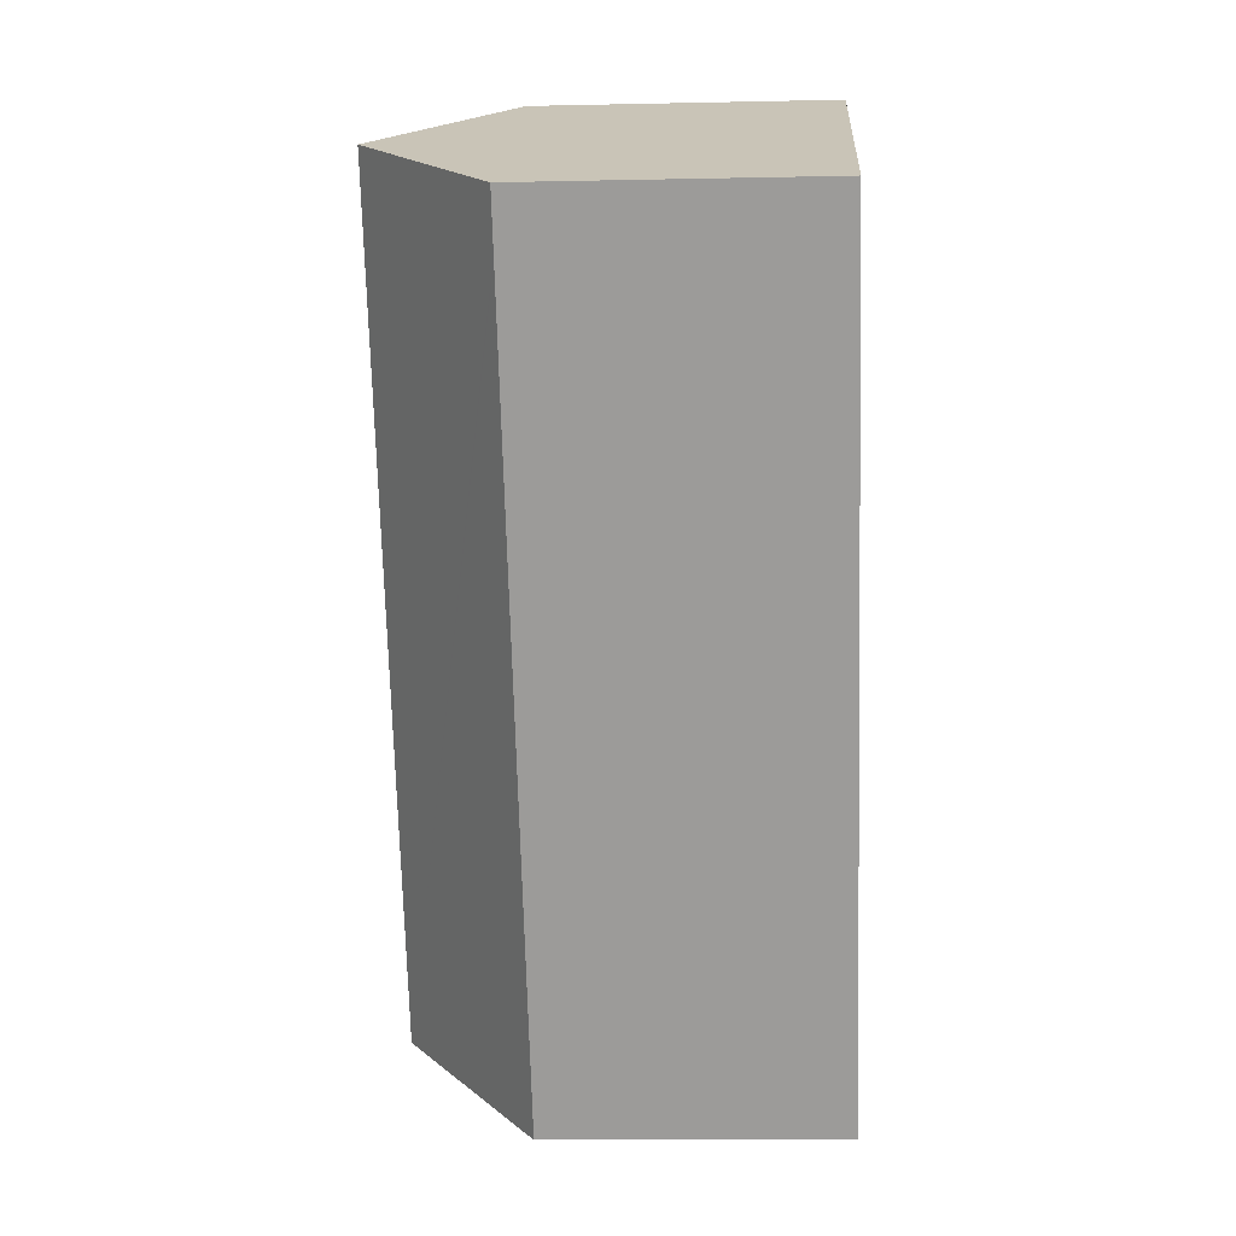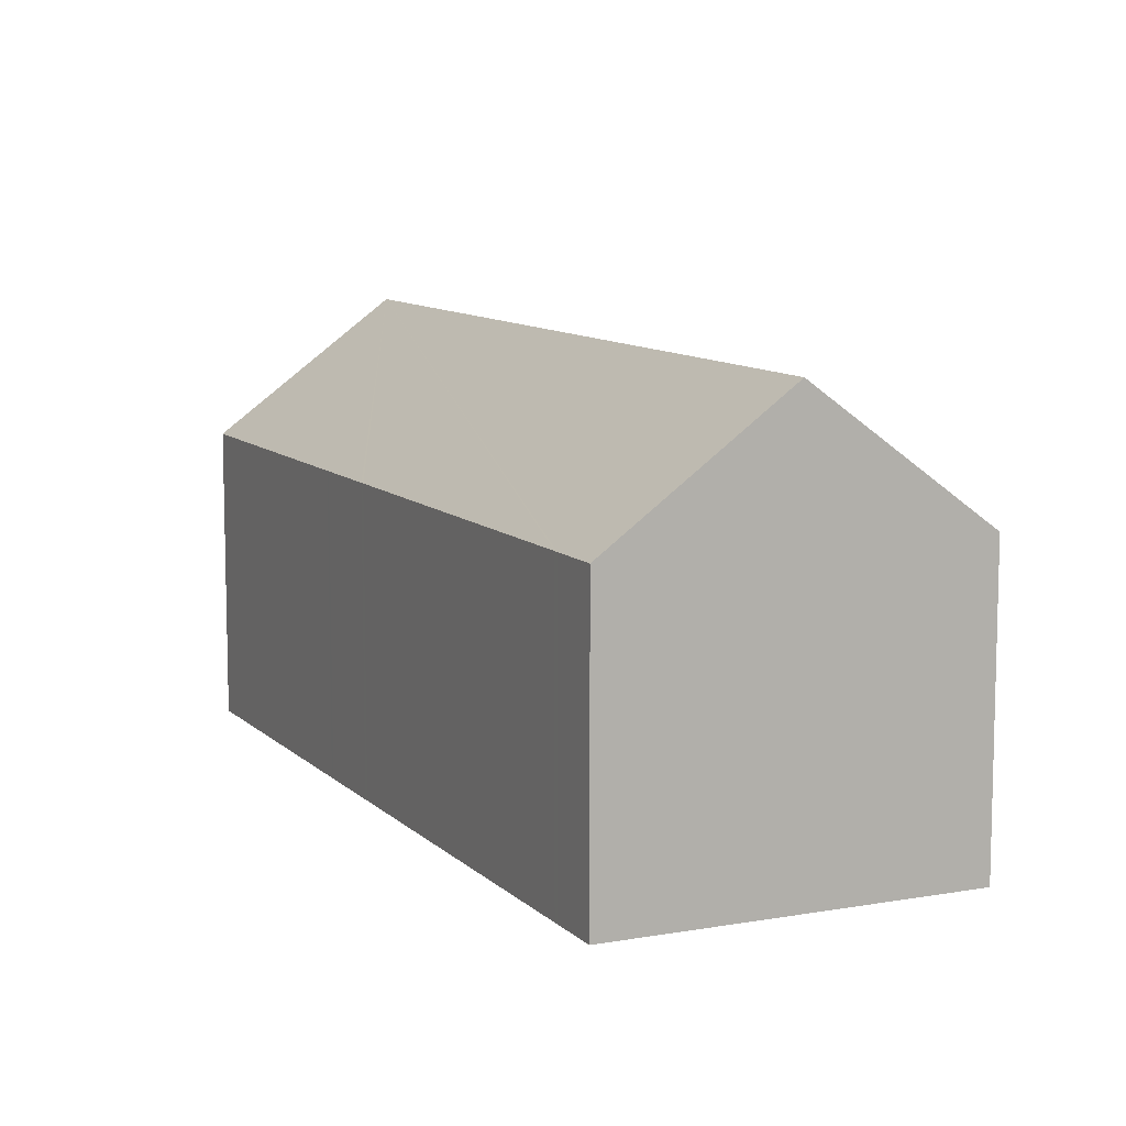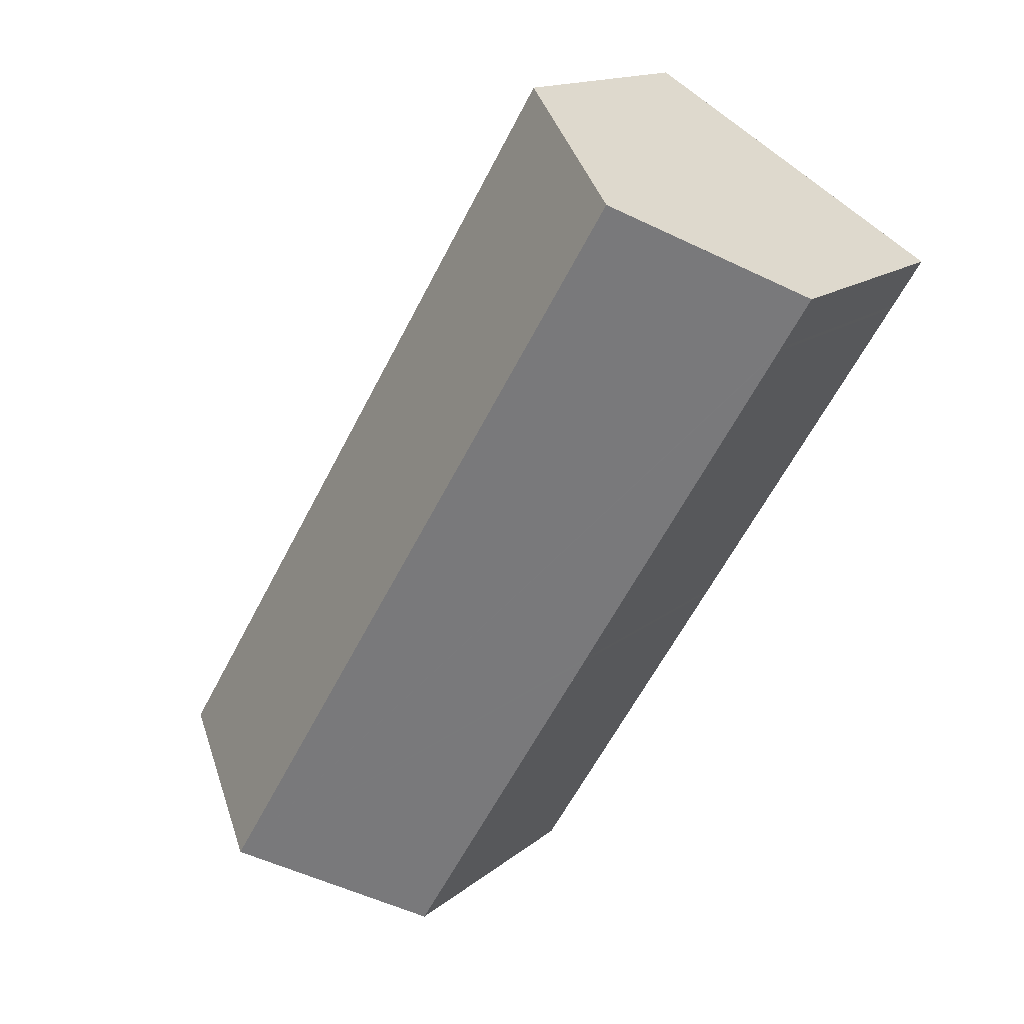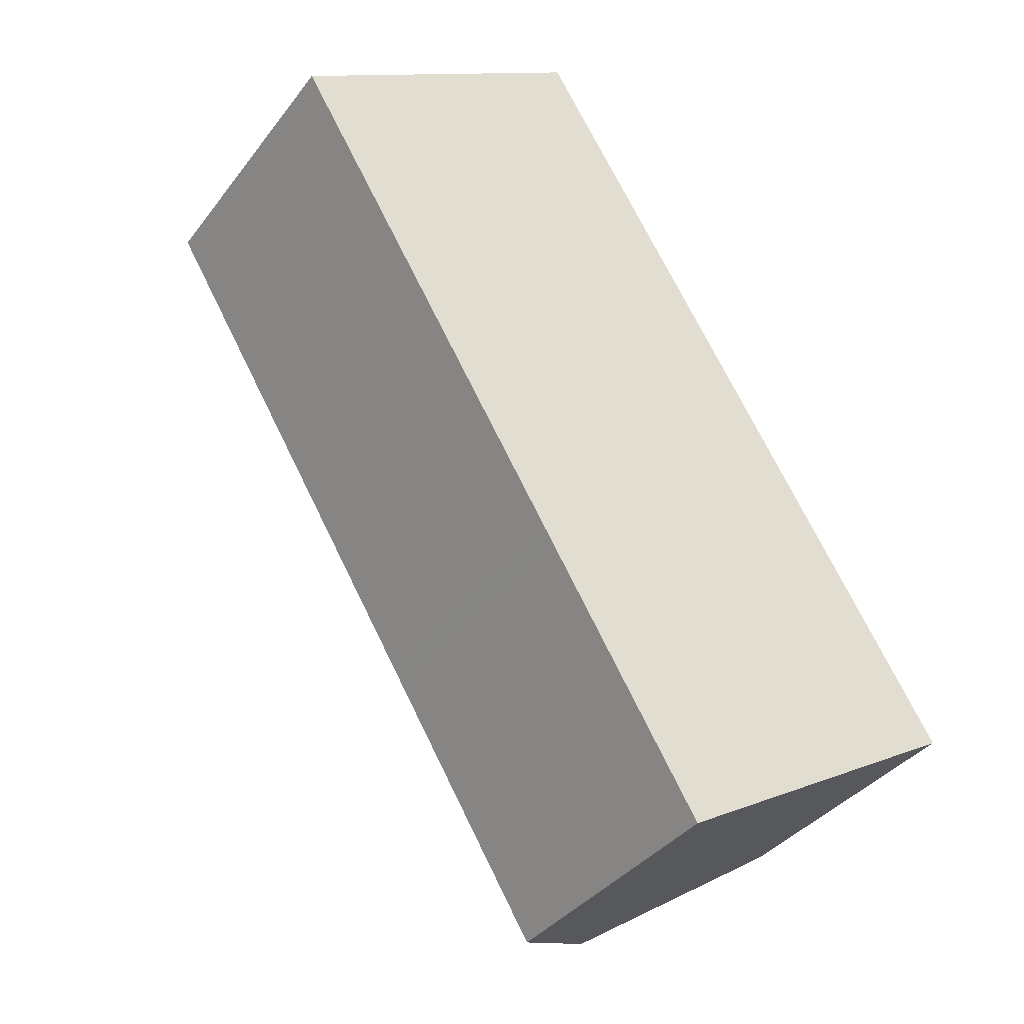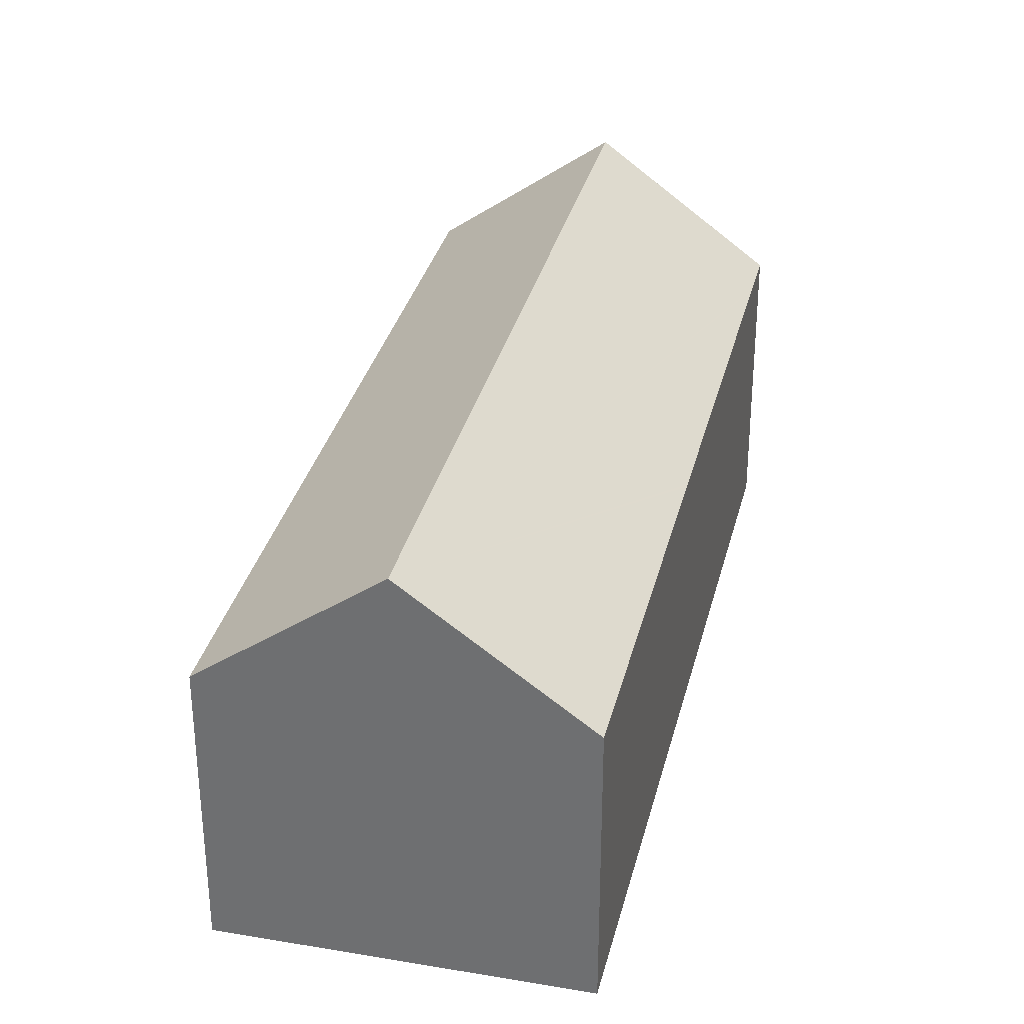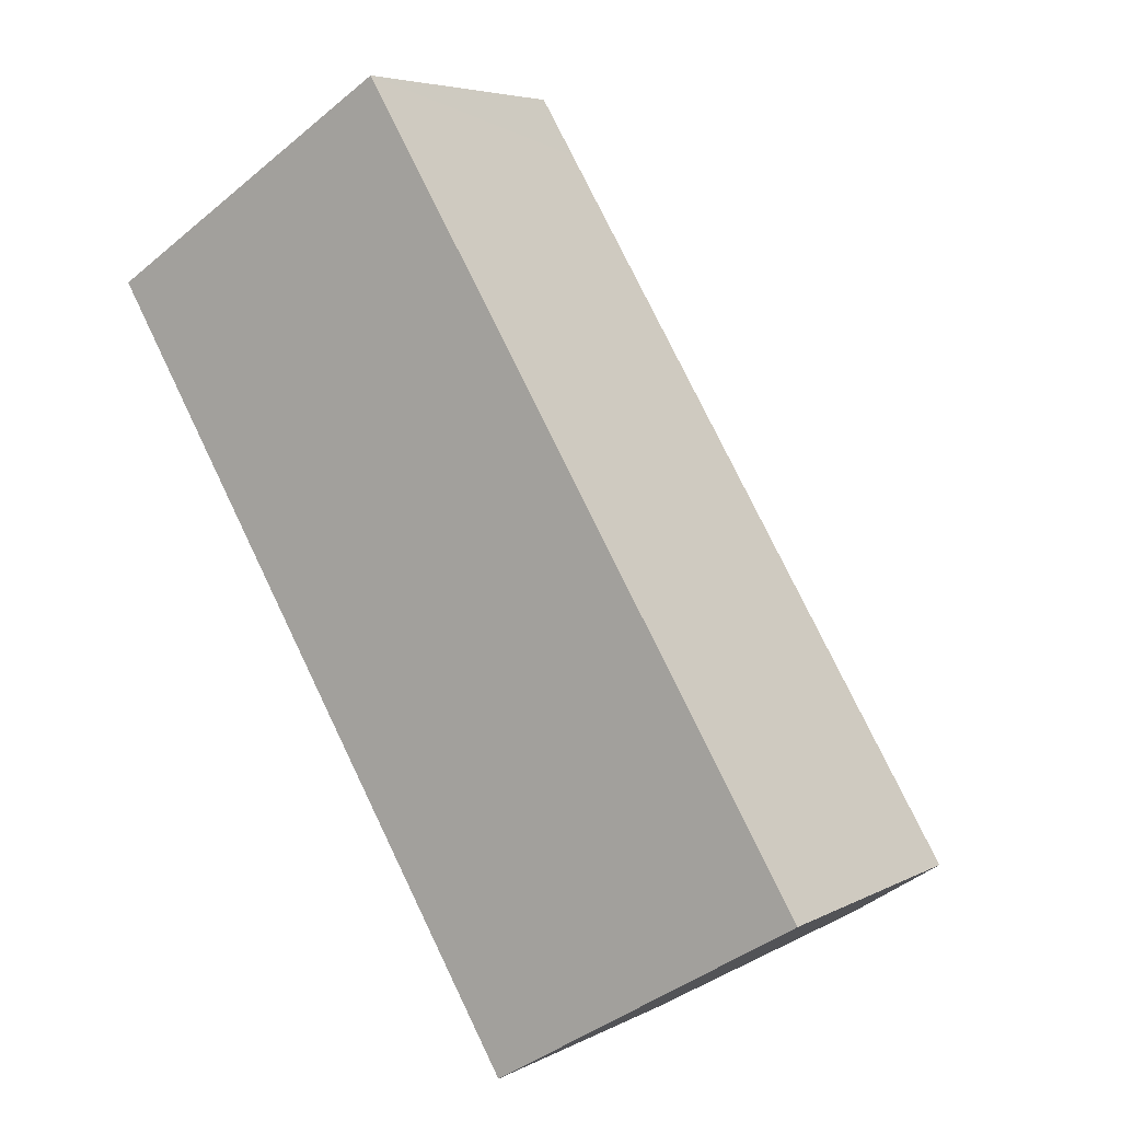
<metadata>
{"format":"obj","ext":"obj","renderer":"f3d","projection":"perspective","resolution":1024,"background":"white","views":[{"elev":-11.3,"azim":-87.0,"up":"+Z"},{"elev":9.9,"azim":-56.3,"up":"+Y"},{"elev":14.5,"azim":-149.4,"up":"+Z"},{"elev":-36.9,"azim":-32.4,"up":"+Z"},{"elev":33.2,"azim":162.3,"up":"+Y"},{"elev":5.4,"azim":33.0,"up":"+Z"}]}
</metadata>
<code>
v  7.178 7.26 -11.89
v  15.04 10.53 -16.15
v  11.15 7.242 -18.47
v  6.053 7.265 -10.03
v  5.991 7.265 -9.927
v  0.797 7.288 -1.321
v  0.738 7.288 -1.223
v  0 7.291 4.464e-16
v  3.804 10.53 2.332
v  0.407 7.638 0.25
v  18.46 7.63 -14.1
v  14.81 7.271 -7.137
v  18.89 7.271 -13.84
v  13.69 7.271 -5.292
v  8.51 7.271 3.234
v  7.633 7.271 4.678
v  7.226 7.617 4.429
v  0 0 0
v  7.633 -2.864e-16 4.678
v  0.407 -1.531e-17 0.25
v  3.804 -1.428e-16 2.332
v  7.226 -2.712e-16 4.429
v  8.51 -1.98e-16 3.234
v  13.69 3.24e-16 -5.292
v  14.81 4.37e-16 -7.137
v  18.89 8.476e-16 -13.84
v  15.04 9.887e-16 -16.15
v  11.15 1.131e-15 -18.47
v  18.46 8.632e-16 -14.1
v  0.738 7.489e-17 -1.223
v  0.797 8.089e-17 -1.321
v  5.991 6.079e-16 -9.927
v  6.053 6.142e-16 -10.03
v  7.127 7.26 -11.81
v  7.127 7.232e-16 -11.81
v  7.178 7.283e-16 -11.89
g defaultobject
f 1 2 3
f 2 1 4
f 2 4 5
f 2 5 6
f 2 6 7
f 2 7 8
f 2 8 9
f 9 8 10
f 11 12 13
f 12 11 2
f 12 2 9
f 12 9 14
f 14 9 15
f 15 9 16
f 16 9 17
f 10 17 9
f 17 10 8
f 17 8 18
f 17 18 16
f 16 18 19
f 19 18 20
f 19 20 21
f 19 21 22
f 19 15 16
f 15 19 14
f 14 19 23
f 14 23 24
f 14 24 12
f 12 24 13
f 13 24 25
f 13 25 26
f 11 3 2
f 3 11 13
f 3 13 26
f 3 26 27
f 3 27 28
f 27 26 29
f 7 18 8
f 18 7 30
f 30 7 6
f 30 6 31
f 31 6 5
f 31 5 32
f 32 5 4
f 32 4 33
f 33 4 34
f 33 34 35
f 35 34 1
f 35 1 36
f 36 1 3
f 36 3 28
f 25 29 26
f 29 25 27
f 27 25 28
f 28 25 36
f 36 25 24
f 36 24 23
f 36 23 35
f 35 23 33
f 33 23 32
f 32 23 31
f 31 23 19
f 31 19 22
f 31 22 21
f 31 21 20
f 31 20 30
f 30 20 18

</code>
